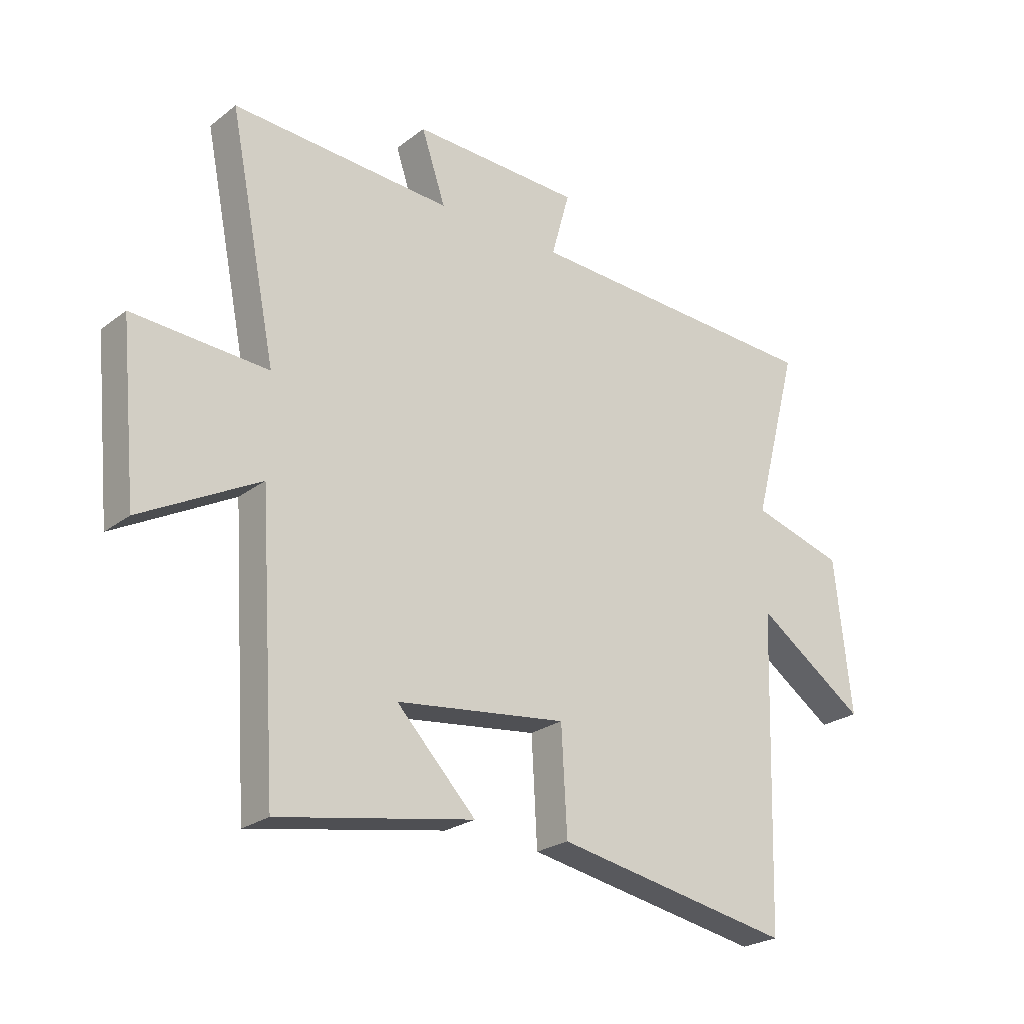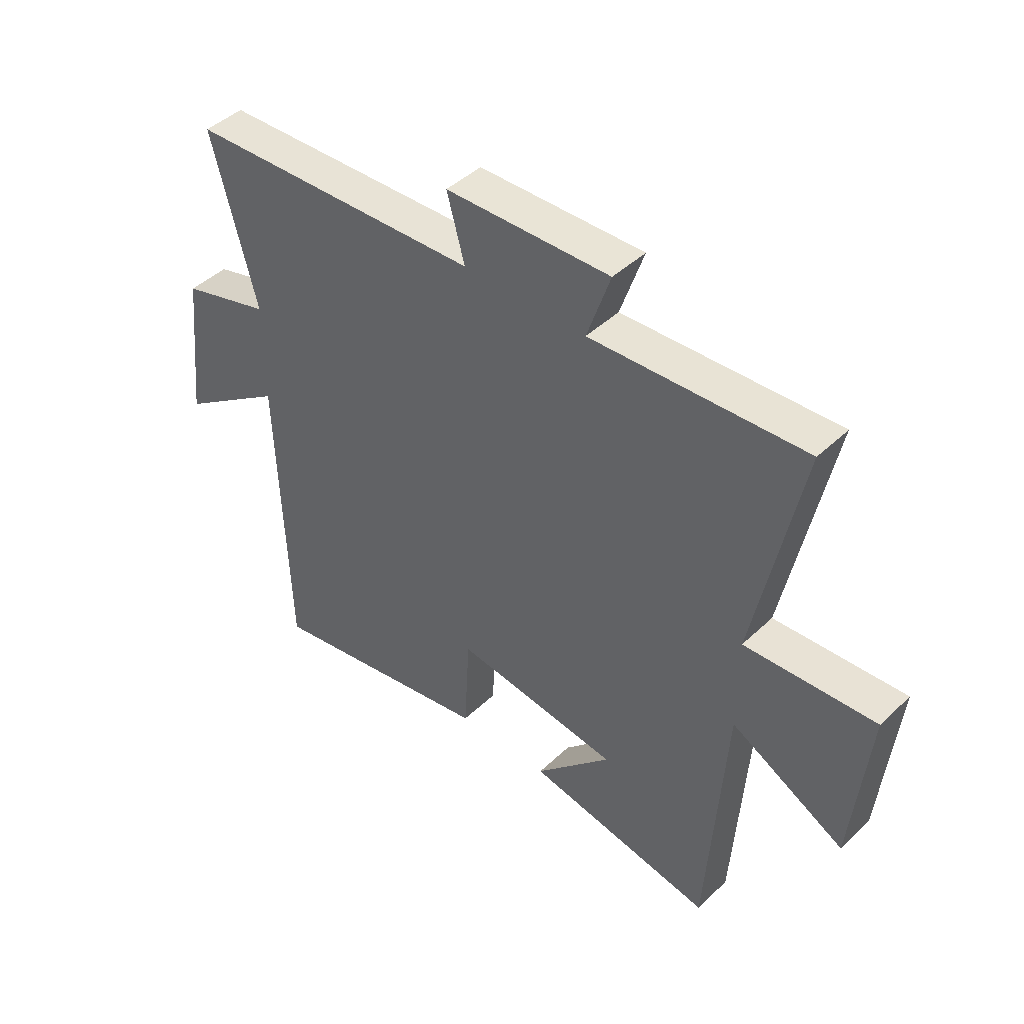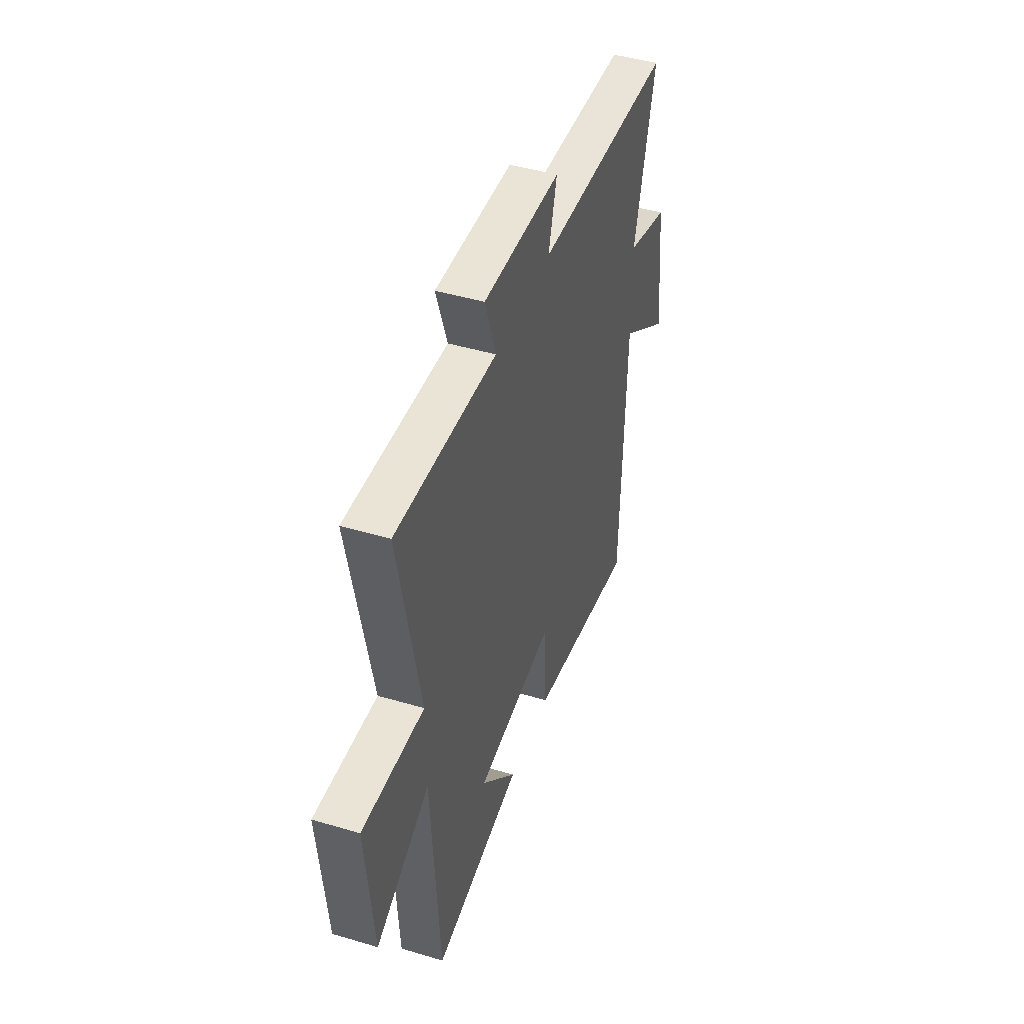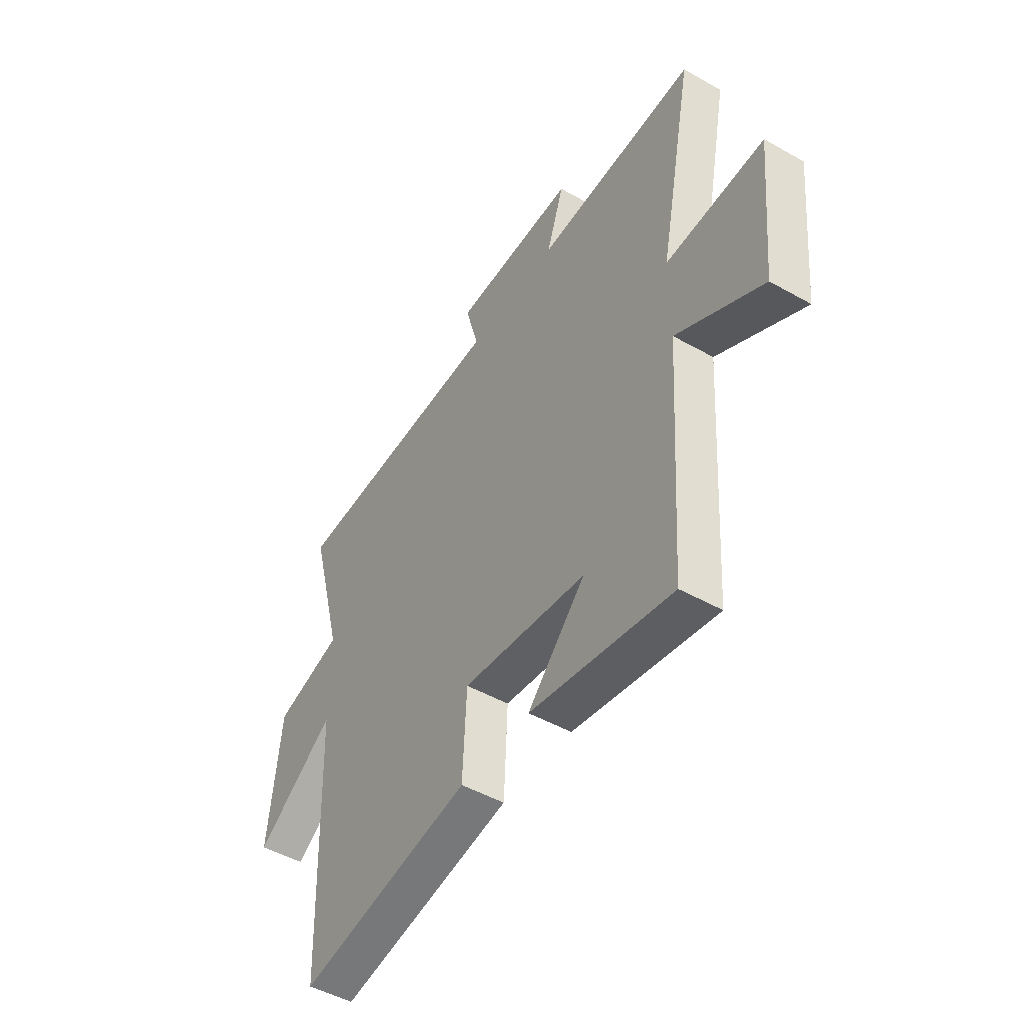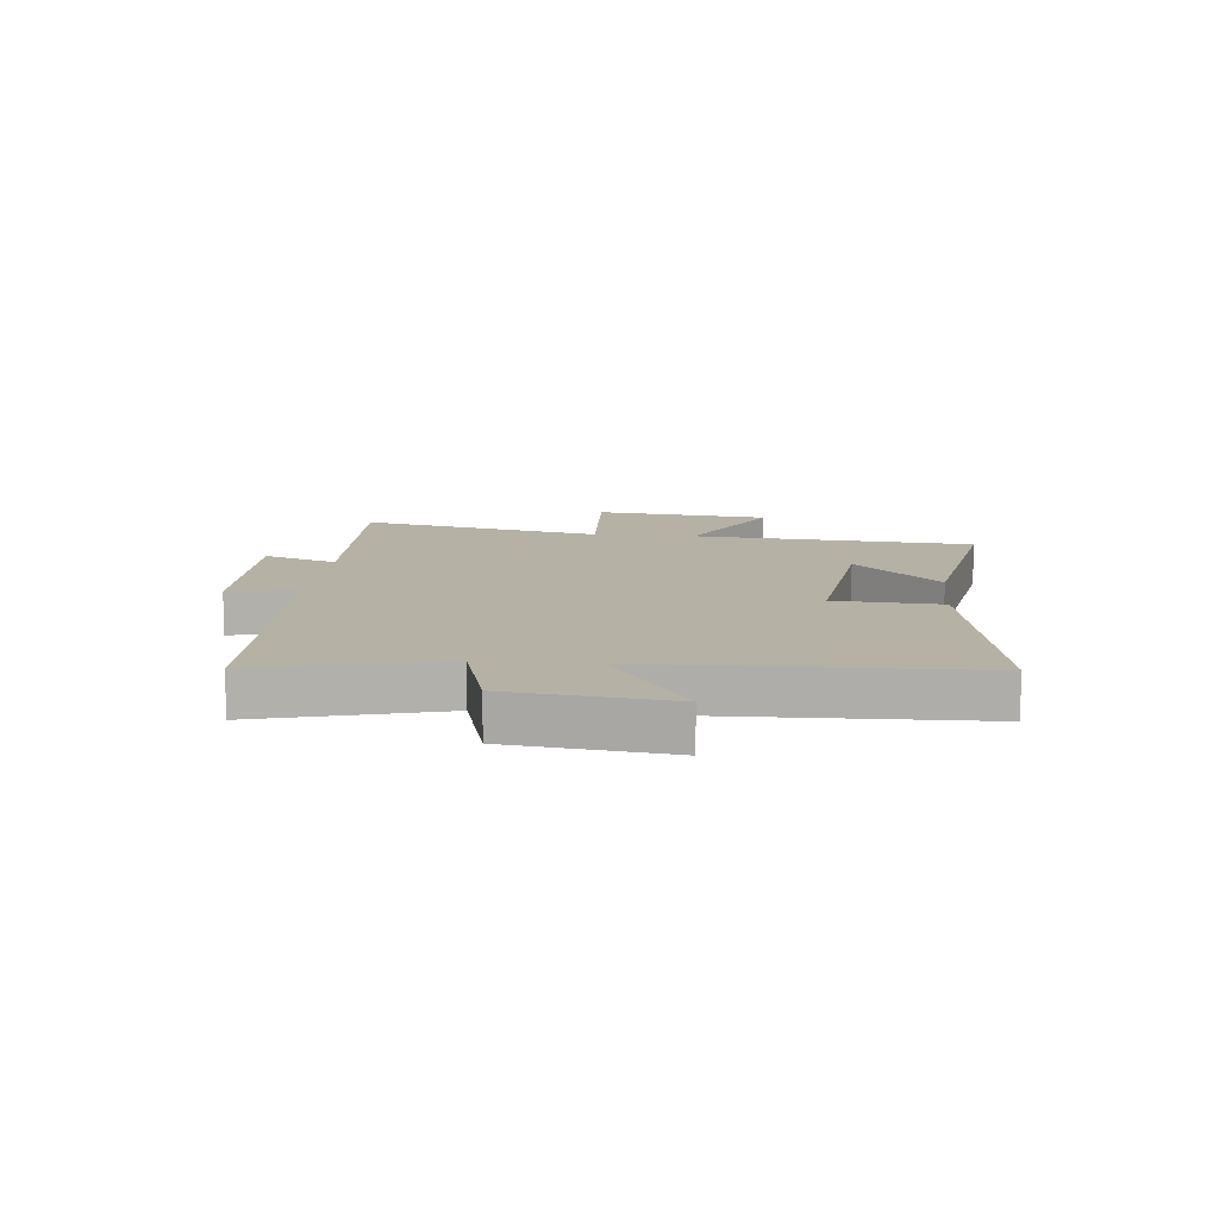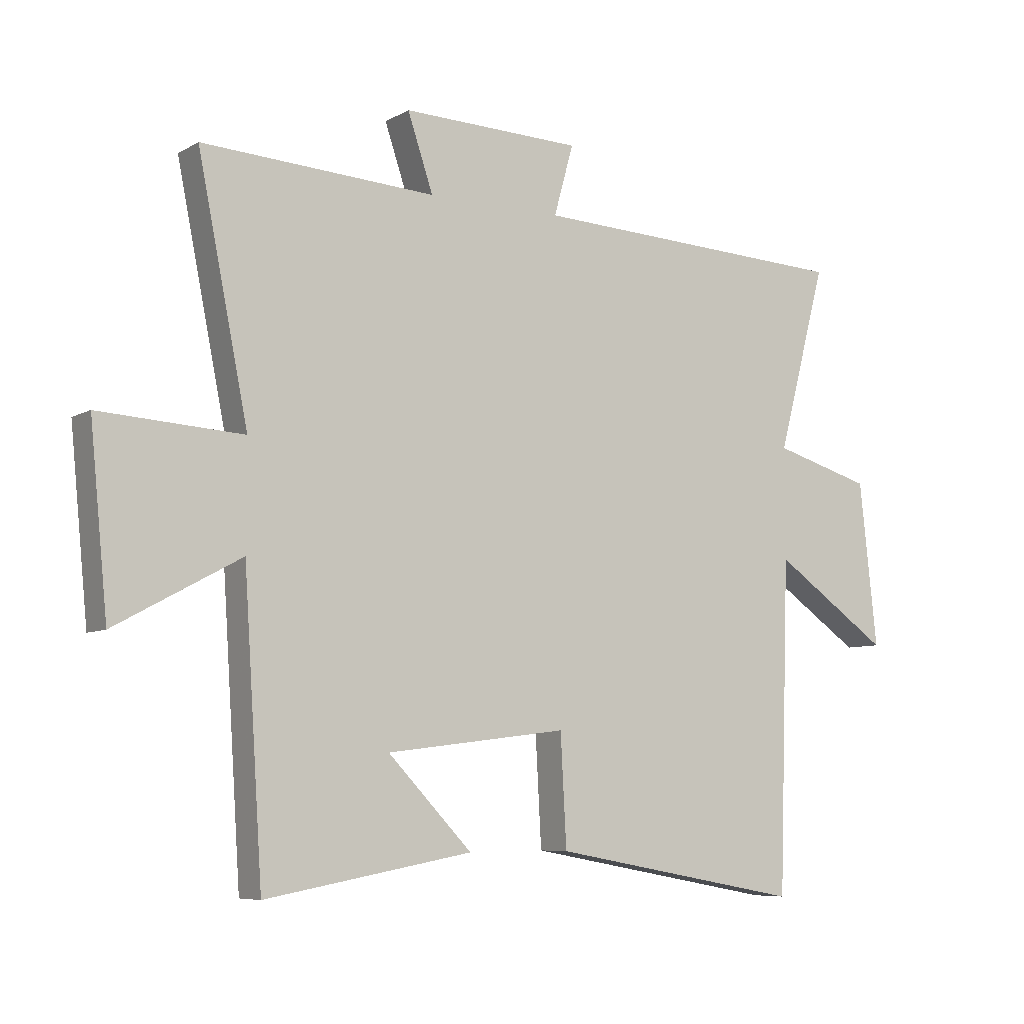
<metadata>
{"format":"obj","ext":"obj","renderer":"f3d","projection":"perspective","resolution":1024,"background":"white","views":[{"elev":-24.4,"azim":-39.1,"up":"+Z"},{"elev":44.4,"azim":-137.6,"up":"+Z"},{"elev":45.0,"azim":-71.0,"up":"+Z"},{"elev":-48.2,"azim":-122.4,"up":"+Z"},{"elev":11.8,"azim":95.9,"up":"+Y"},{"elev":-7.2,"azim":-33.0,"up":"+Z"}]}
</metadata>
<code>
v -0.468 0.07 -0.563
v -0.5 0.07 -0.076
v -0.711 0.07 -0.19
v -0.741 0.07 0.114
v -0.5 0.07 0.1
v -0.585 0.07 0.521
v -0.191 0.07 0.5
v -0.234 0.07 0.627
v 0.07 0.07 0.619
v 0.037 0.07 0.5
v 0.583 0.07 0.477
v 0.5 0.07 0.165
v 0.667 0.07 0.117
v 0.697 0.07 -0.159
v 0.5 0.07 -0.023
v 0.482 0.07 -0.578
v 0.055 0.07 -0.5
v 0.045 0.07 -0.315
v -0.261 0.07 -0.353
v -0.119 0.07 -0.5
v -0.468 0 -0.563
v -0.5 0 -0.076
v -0.711 0 -0.19
v -0.741 0 0.114
v -0.5 0 0.1
v -0.585 0 0.521
v -0.191 0 0.5
v -0.234 0 0.627
v 0.07 0 0.619
v 0.037 0 0.5
v 0.583 0 0.477
v 0.5 0 0.165
v 0.667 0 0.117
v 0.697 0 -0.159
v 0.5 0 -0.023
v 0.482 0 -0.578
v 0.055 0 -0.5
v 0.045 0 -0.315
v -0.261 0 -0.353
v -0.119 0 -0.5
f 19 20 1
f 15 16 17 18
f 15 18 19
f 12 13 14 15
f 12 15 19
f 10 11 12 19
f 7 8 9 10
f 7 10 19 1
f 5 6 7
f 2 3 4 5
f 1 2 5 7
f 21 40 39
f 38 37 36 35
f 39 38 35
f 35 34 33 32
f 39 35 32
f 39 32 31 30
f 30 29 28 27
f 21 39 30 27
f 27 26 25
f 25 24 23 22
f 27 25 22 21
f 1 21 22 2
f 2 22 23 3
f 3 23 24 4
f 4 24 25 5
f 5 25 26 6
f 6 26 27 7
f 7 27 28 8
f 8 28 29 9
f 9 29 30 10
f 10 30 31 11
f 11 31 32 12
f 12 32 33 13
f 13 33 34 14
f 14 34 35 15
f 15 35 36 16
f 16 36 37 17
f 17 37 38 18
f 18 38 39 19
f 19 39 40 20
f 20 40 21 1

</code>
